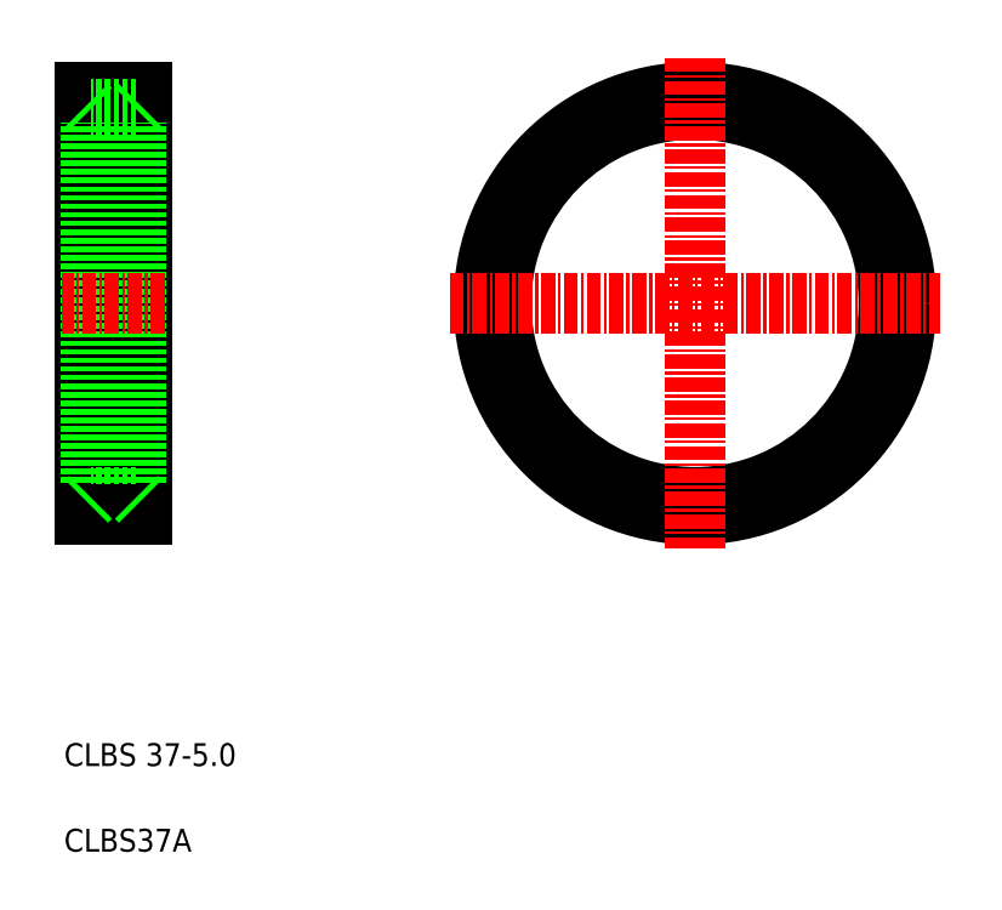
<metadata>
{"format":"dxf","ext":"dxf","renderer":"ezdxf+matplotlib","layout":"modelspace","background":"white","min_lineweight":24,"dpi":150}
</metadata>
<code>
0
SECTION
2
ENTITIES
0
LINE
8
0
10
169.2
20
143.8
30
0
11
169.2
21
106.8
31
0
0
LINE
8
0
10
164.2
20
143.8
30
0
11
164.2
21
106.8
31
0
0
LINE
8
0
10
168.7
20
142.3
30
0
11
168.7
21
108.3
31
0
0
LINE
8
0
10
164.7
20
142.3
30
0
11
164.7
21
108.3
31
0
0
TEXT
8
0
10
162.4
20
77.28
30
0
40
2
1
CLBS37A
0
TEXT
8
0
10
162.4
20
84.78
30
0
40
2
1
CLBS 37-5
0
LINE
8
0
10
168.7
20
108.3
30
0
11
164.7
21
108.3
31
0
0
LINE
8
0
10
169.2
20
106.8
30
0
11
164.2
21
106.8
31
0
0
LINE
8
0
10
164.7
20
108.3
30
0
11
164.2
21
107.8
31
0
0
LINE
8
0
10
168.7
20
108.3
30
0
11
169.2
21
107.8
31
0
0
LINE
8
CENTER
10
171.2
20
125.3
30
0
11
162.2
21
125.3
31
0
0
LINE
8
0
10
169.2
20
143.8
30
0
11
164.2
21
143.8
31
0
0
LINE
8
0
10
168.7
20
142.3
30
0
11
164.7
21
142.3
31
0
0
LINE
8
0
10
164.7
20
142.3
30
0
11
164.2
21
142.8
31
0
0
LINE
8
0
10
168.7
20
142.3
30
0
11
169.2
21
142.8
31
0
0
LINE
8
0
10
168
20
143.8
30
0
11
168
21
143.8
31
0
0
LINE
8
0
10
166.7
20
143.8
30
0
11
166.7
21
143.8
31
0
0
CIRCLE
8
0
10
217.7
20
125.3
30
0
40
18.5
0
CIRCLE
8
0
10
217.7
20
125.3
30
0
40
17
0
CIRCLE
8
0
10
217.7
20
125.3
30
0
40
17.5
0
LINE
8
CENTER
10
217.7
20
146.8
30
0
11
217.7
21
103.8
31
0
0
LINE
8
CENTER
10
196.2
20
125.3
30
0
11
239.2
21
125.3
31
0
0
ENDSEC
0
EOF

</code>
